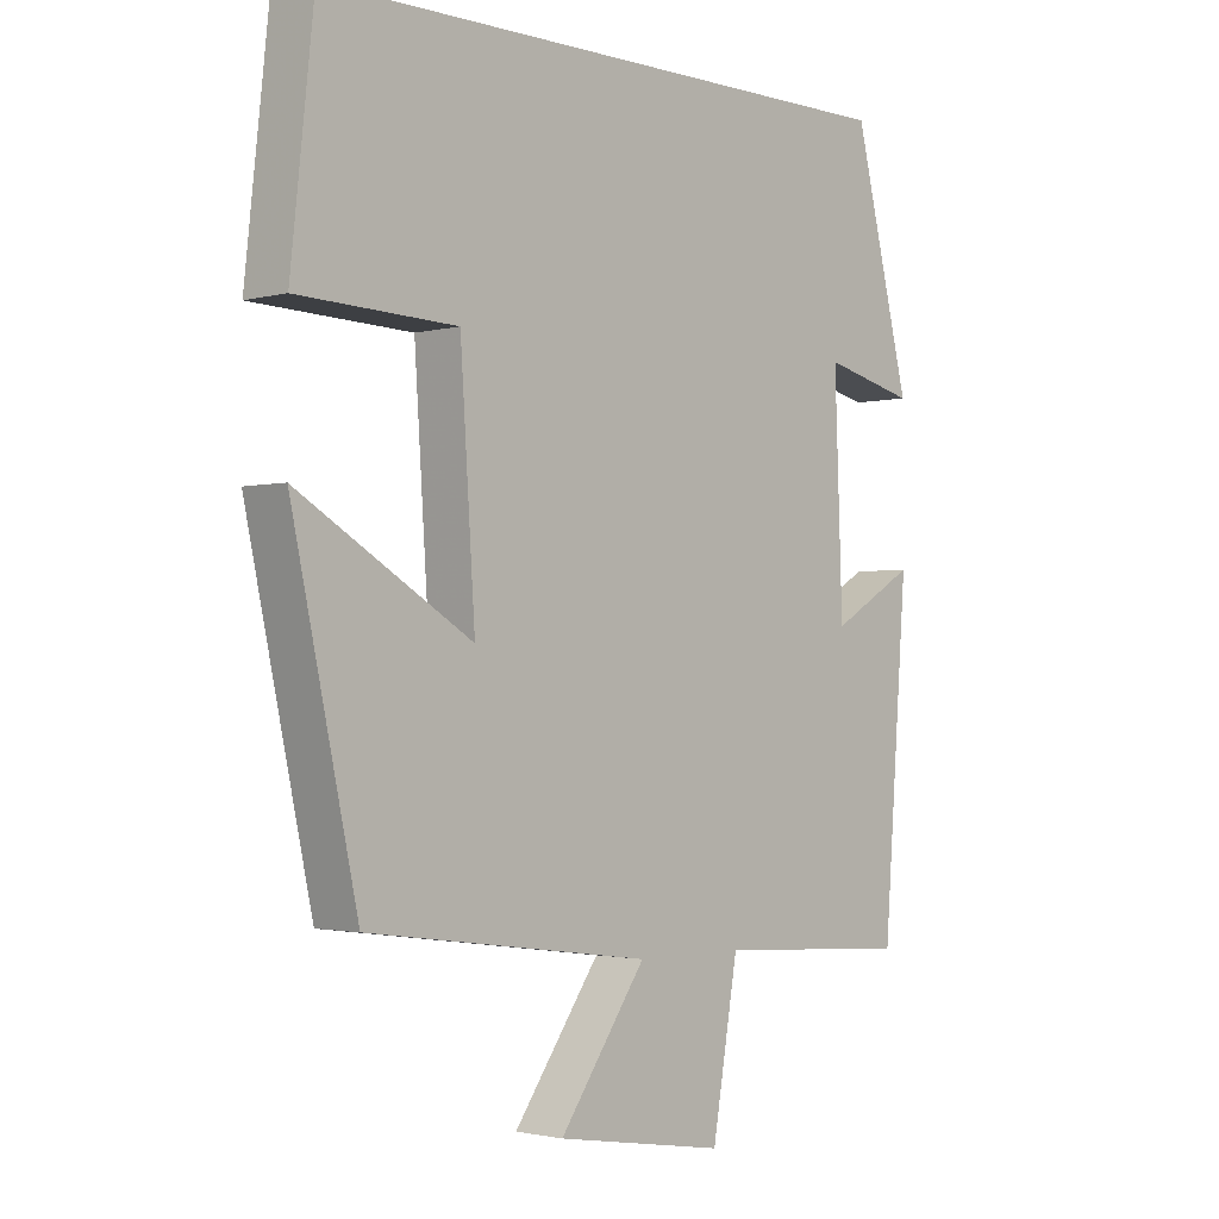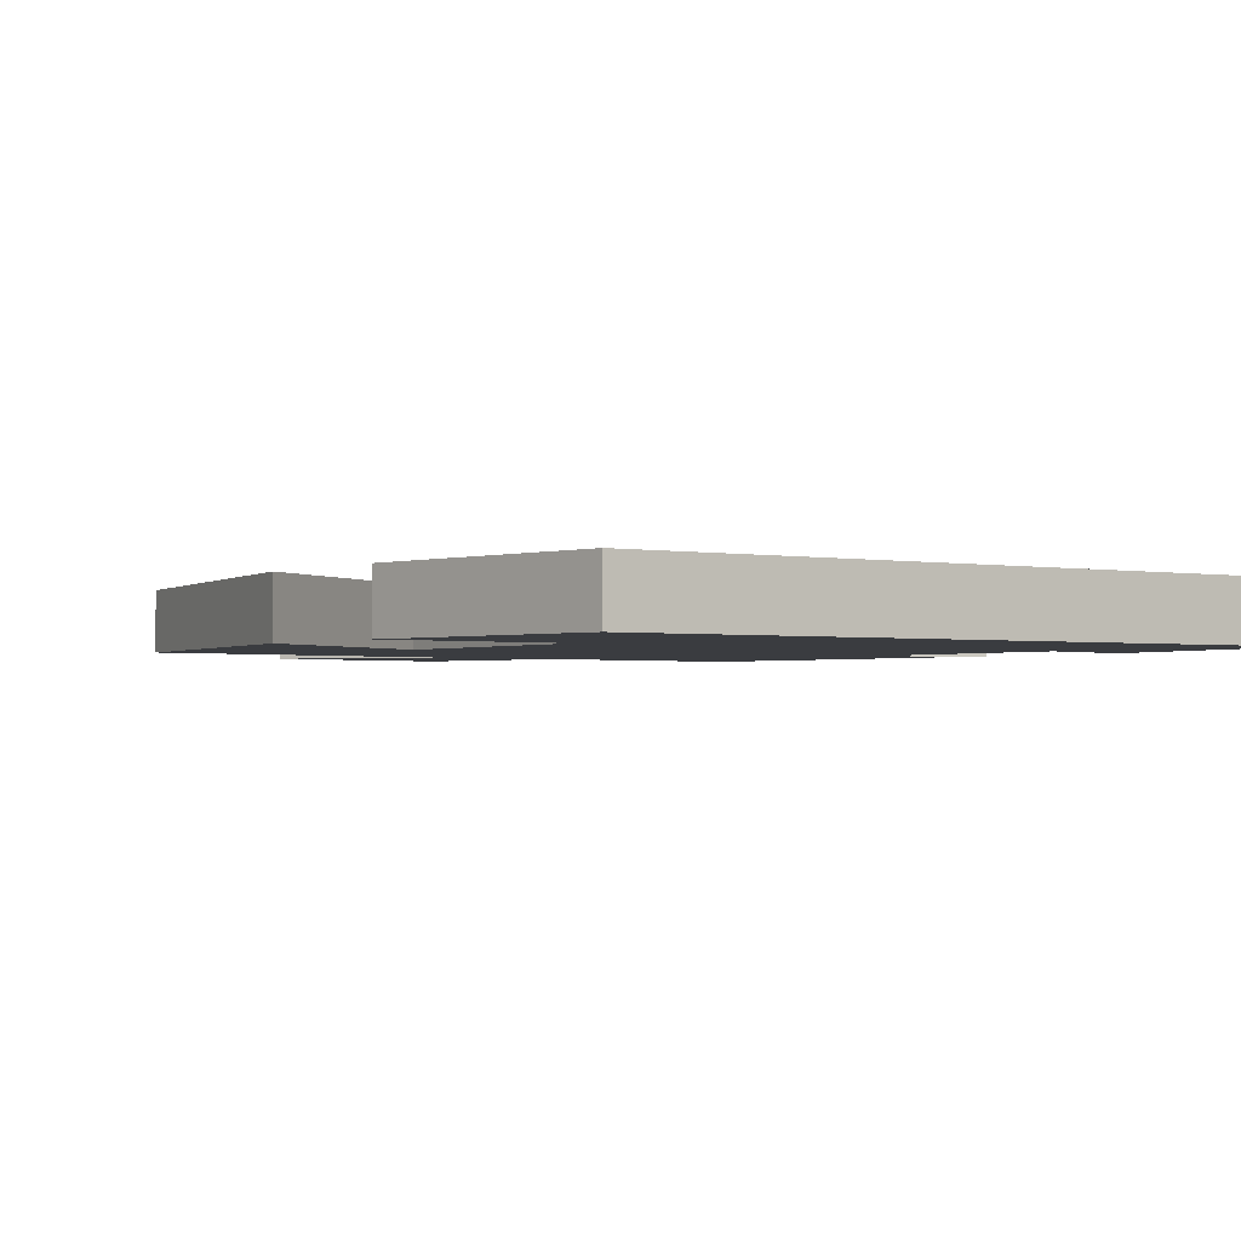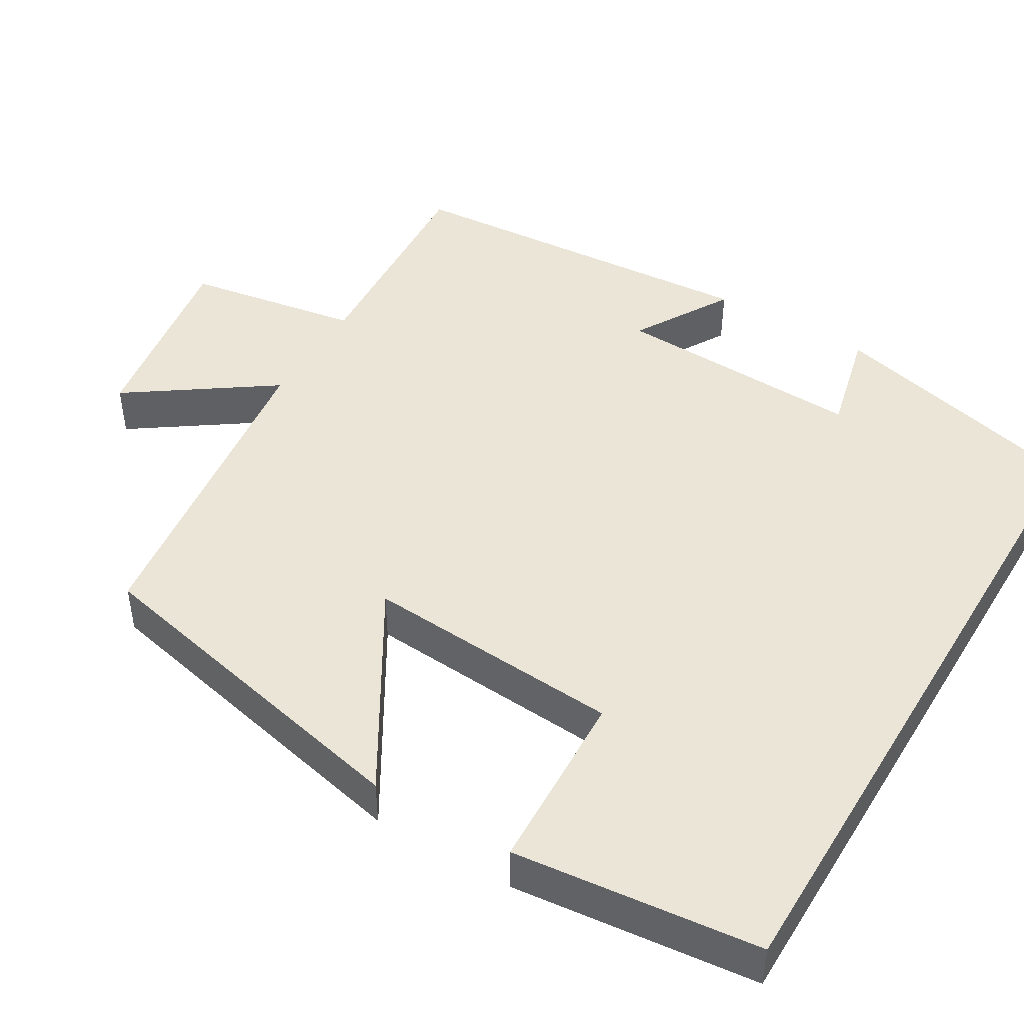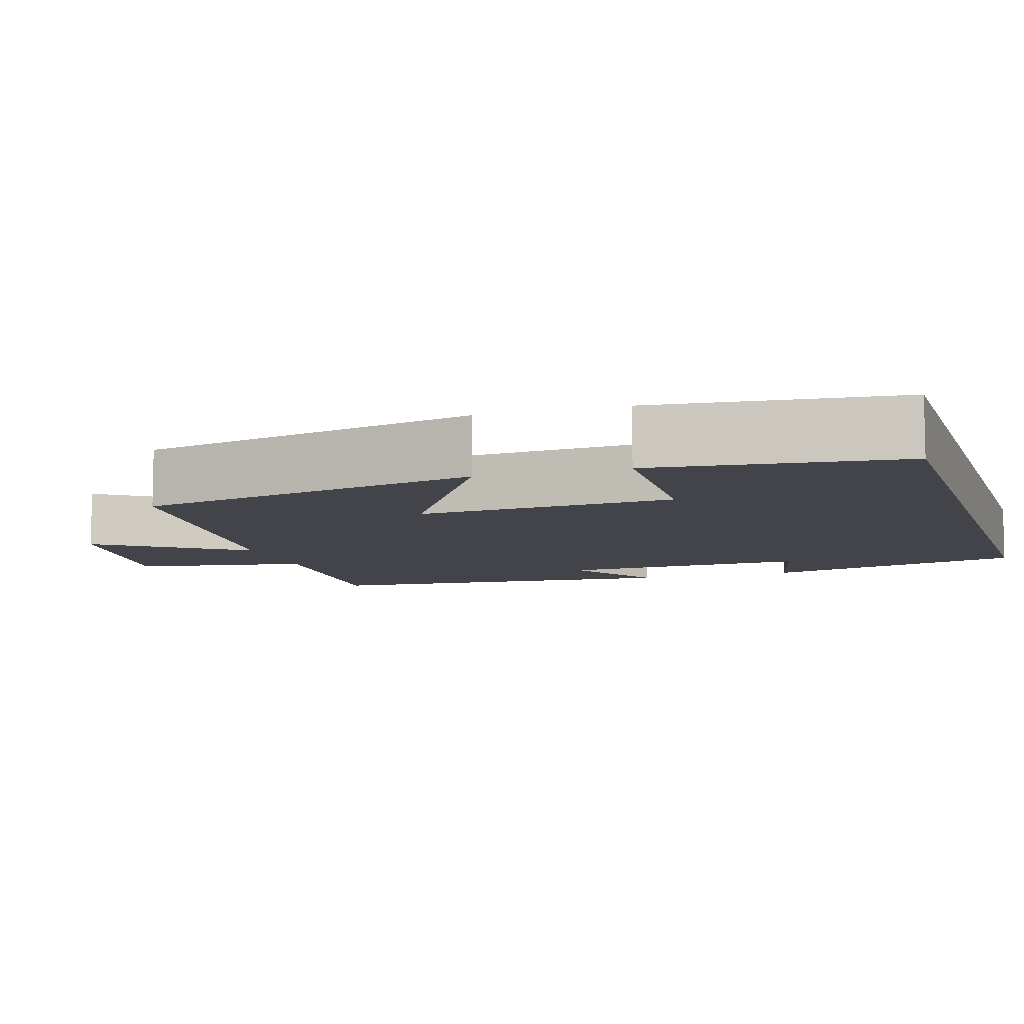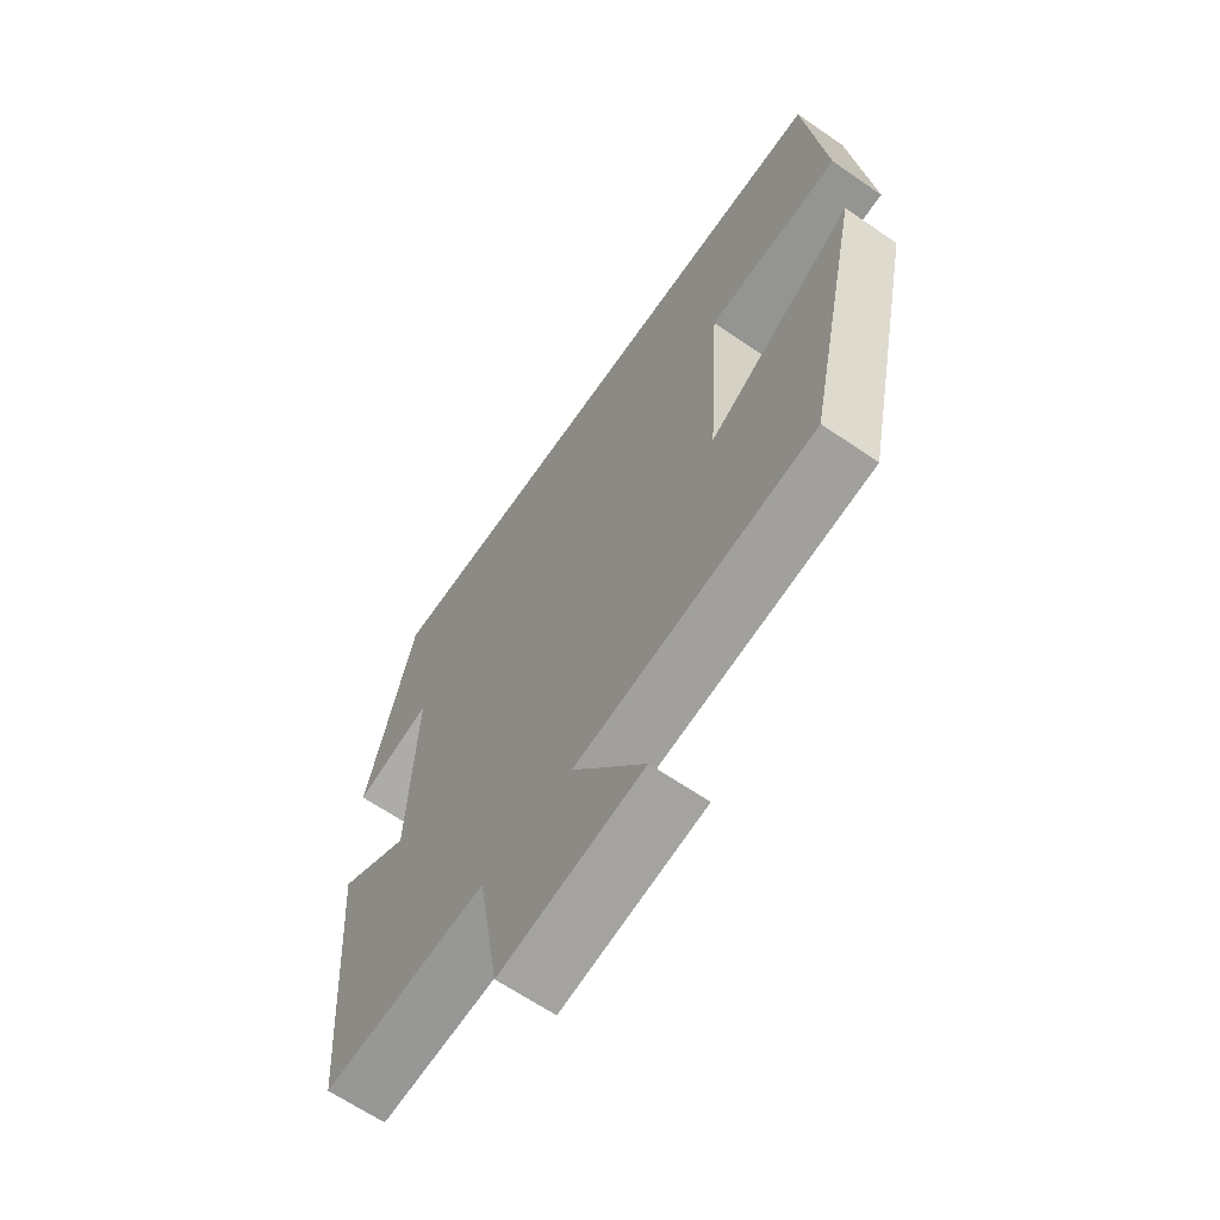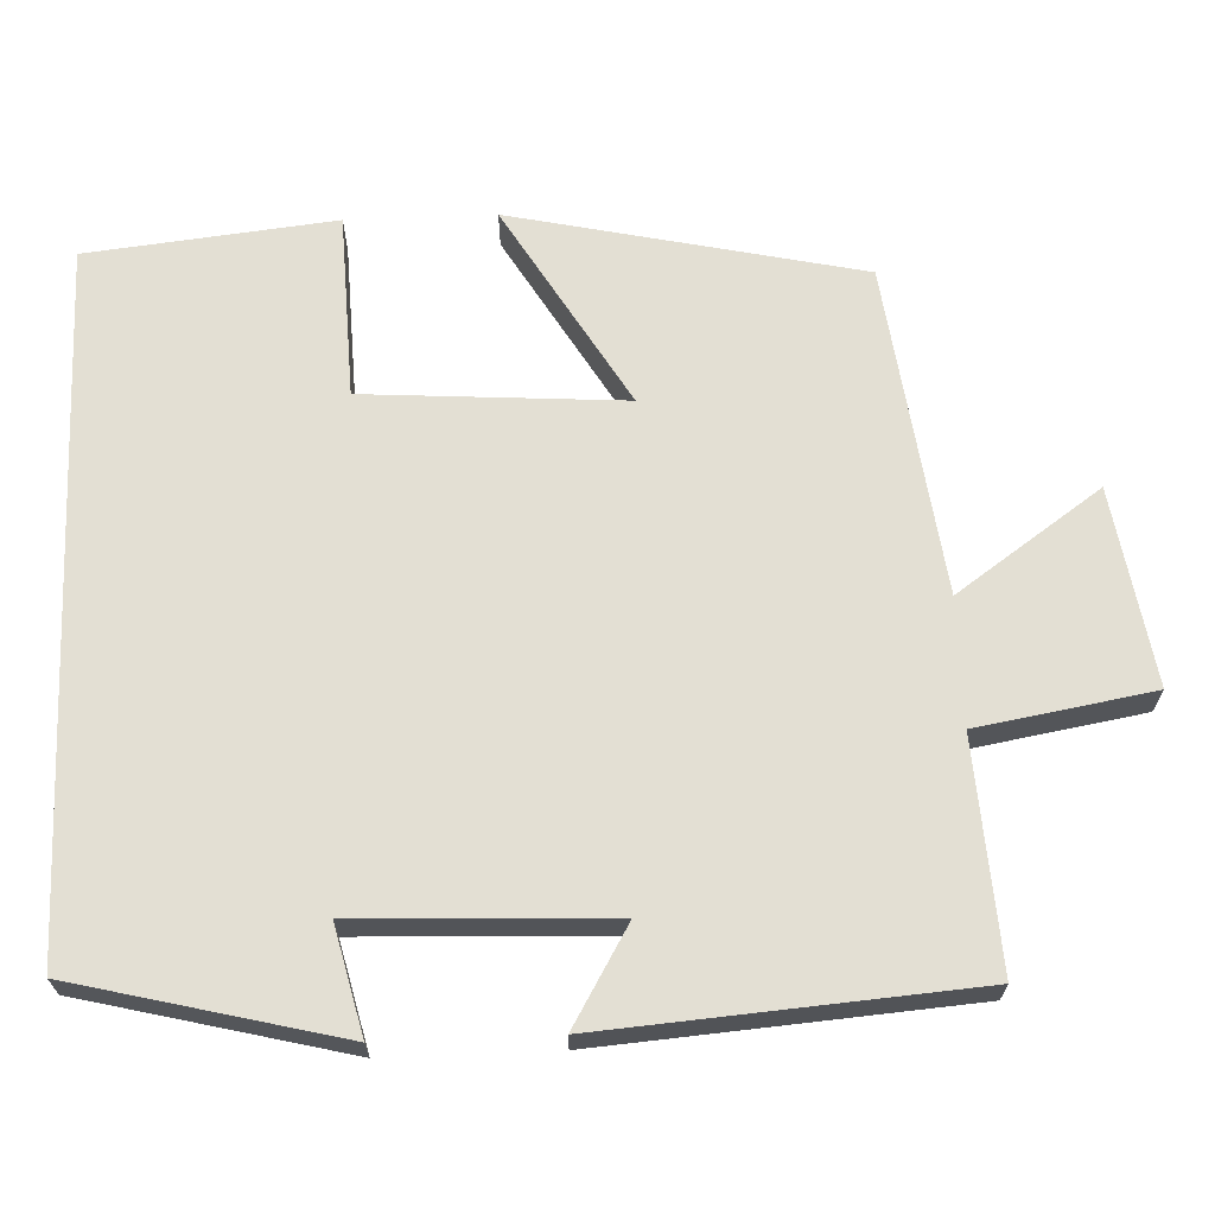
<metadata>
{"format":"obj","ext":"obj","renderer":"f3d","projection":"perspective","resolution":1024,"background":"white","views":[{"elev":-2.0,"azim":-47.1,"up":"+Z"},{"elev":-1.9,"azim":-36.2,"up":"+Y"},{"elev":46.0,"azim":-59.1,"up":"+Y"},{"elev":-8.4,"azim":-72.5,"up":"+Y"},{"elev":-65.0,"azim":-124.7,"up":"+Z"},{"elev":67.1,"azim":87.7,"up":"+Y"}]}
</metadata>
<code>
v 0.417 0.07 0.5
v 0.5 0.07 0.164
v 0.364 0.07 0.197
v 0.376 0.07 -0.123
v 0.5 0.07 -0.05
v 0.464 0.07 -0.518
v 0.176 0.07 -0.5
v 0.138 0.07 -0.723
v -0.112 0.07 -0.683
v 0.016 0.07 -0.5
v -0.403 0.07 -0.445
v -0.5 0.07 -0.001
v -0.244 0.07 -0.154
v -0.266 0.07 0.176
v -0.5 0.07 0.185
v -0.466 0.07 0.5
v 0.417 0 0.5
v 0.5 0 0.164
v 0.364 0 0.197
v 0.376 0 -0.123
v 0.5 0 -0.05
v 0.464 0 -0.518
v 0.176 0 -0.5
v 0.138 0 -0.723
v -0.112 0 -0.683
v 0.016 0 -0.5
v -0.403 0 -0.445
v -0.5 0 -0.001
v -0.244 0 -0.154
v -0.266 0 0.176
v -0.5 0 0.185
v -0.466 0 0.5
f 14 15 16 1
f 13 14 1
f 10 11 12 13
f 10 13 1
f 7 8 9 10
f 7 10 1
f 4 5 6 7
f 3 4 7
f 3 7 1
f 1 2 3
f 17 32 31 30
f 17 30 29
f 29 28 27 26
f 17 29 26
f 26 25 24 23
f 17 26 23
f 23 22 21 20
f 23 20 19
f 17 23 19
f 19 18 17
f 1 17 18 2
f 2 18 19 3
f 3 19 20 4
f 4 20 21 5
f 5 21 22 6
f 6 22 23 7
f 7 23 24 8
f 8 24 25 9
f 9 25 26 10
f 10 26 27 11
f 11 27 28 12
f 12 28 29 13
f 13 29 30 14
f 14 30 31 15
f 15 31 32 16
f 16 32 17 1

</code>
